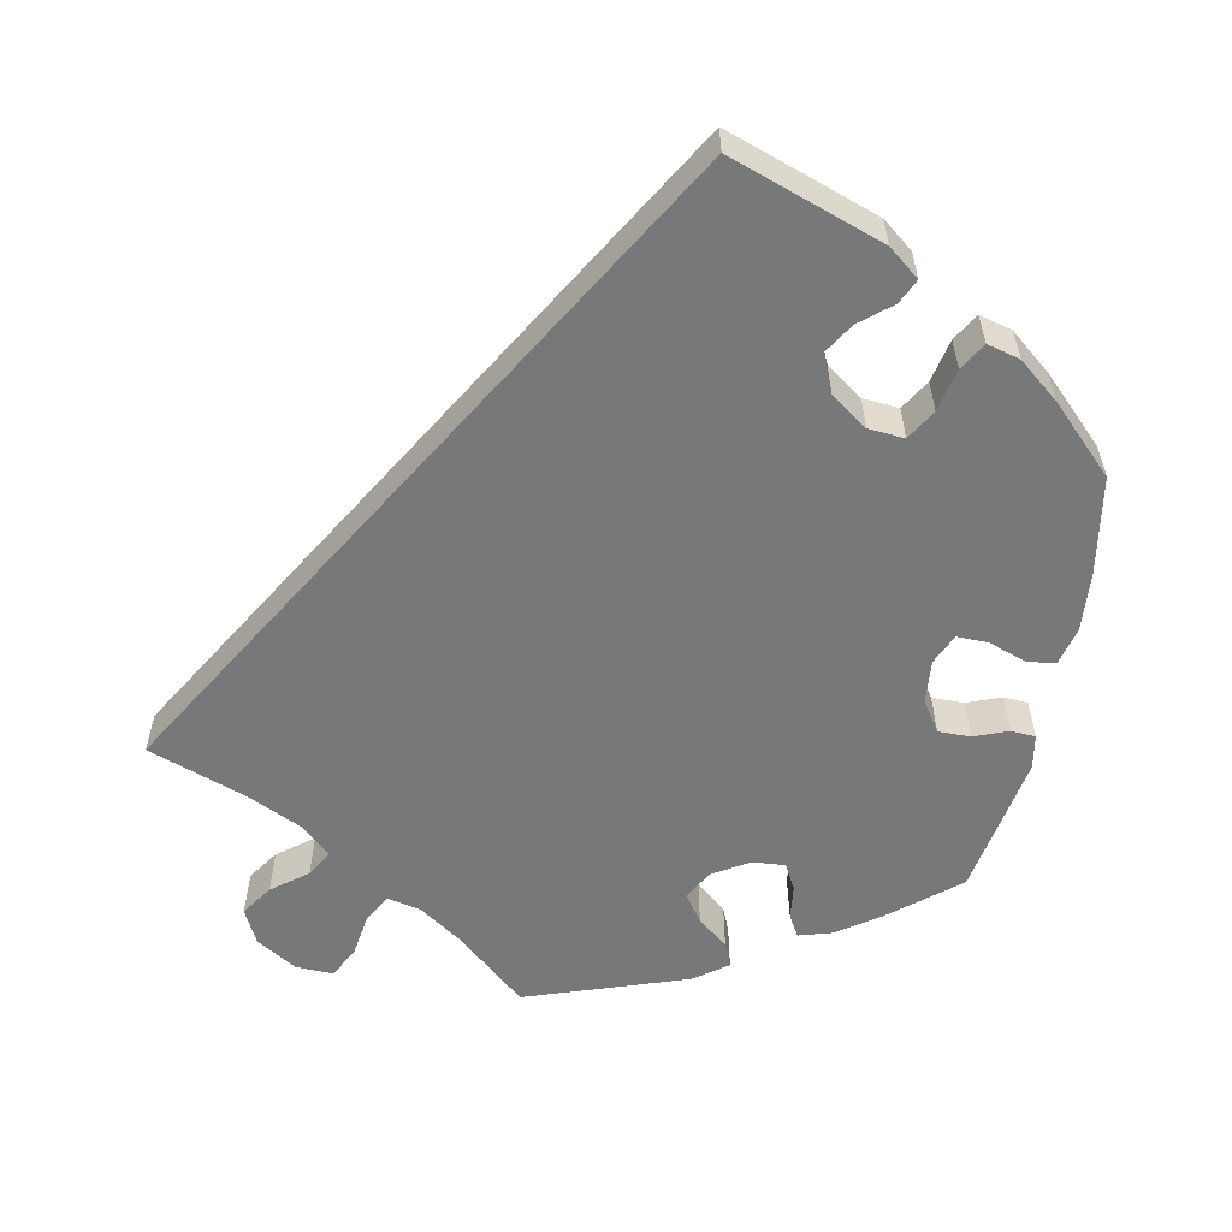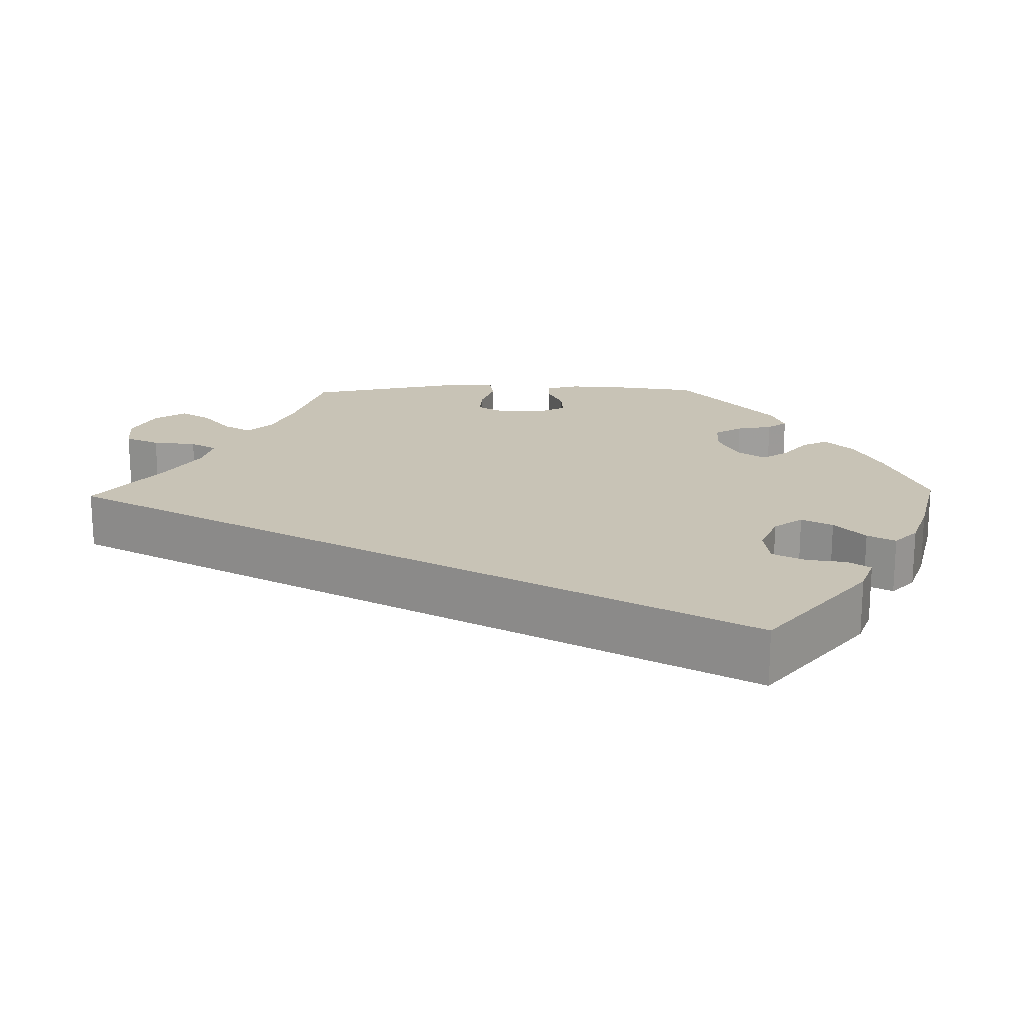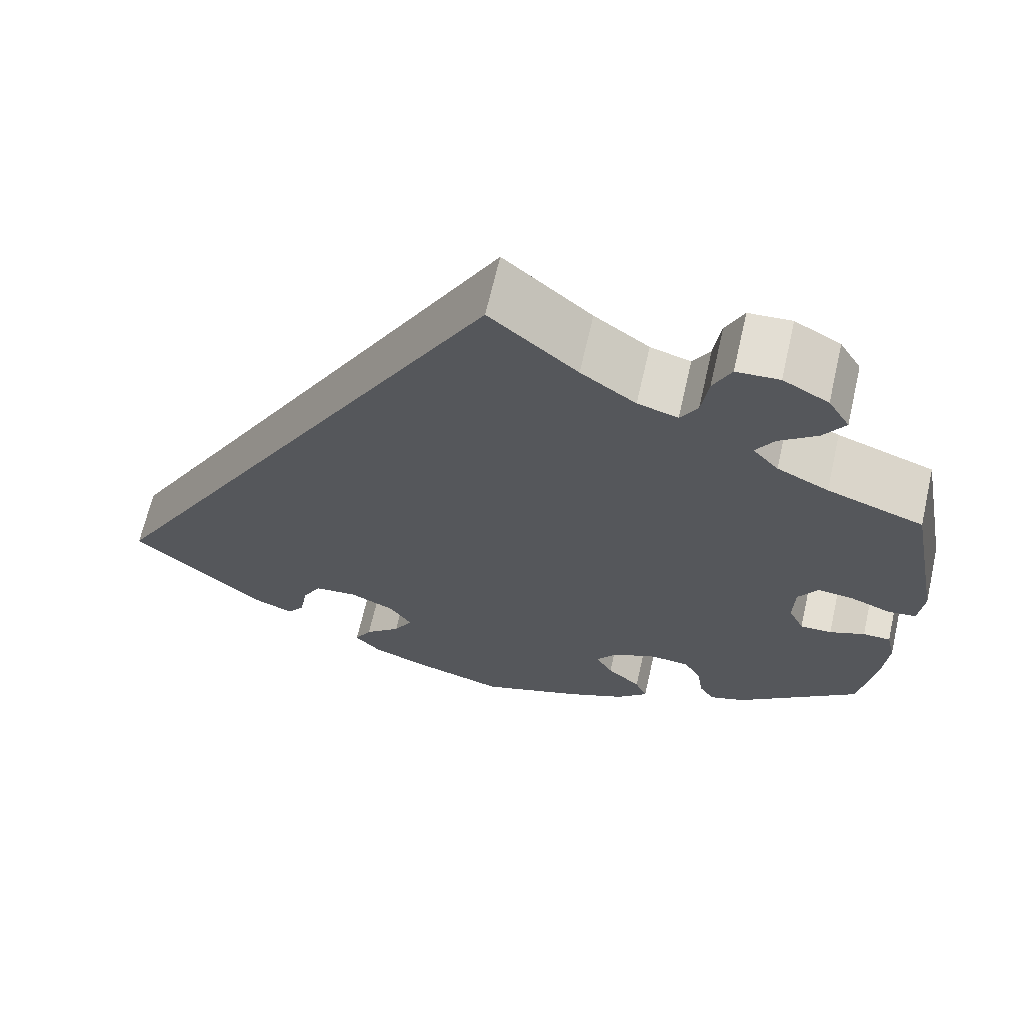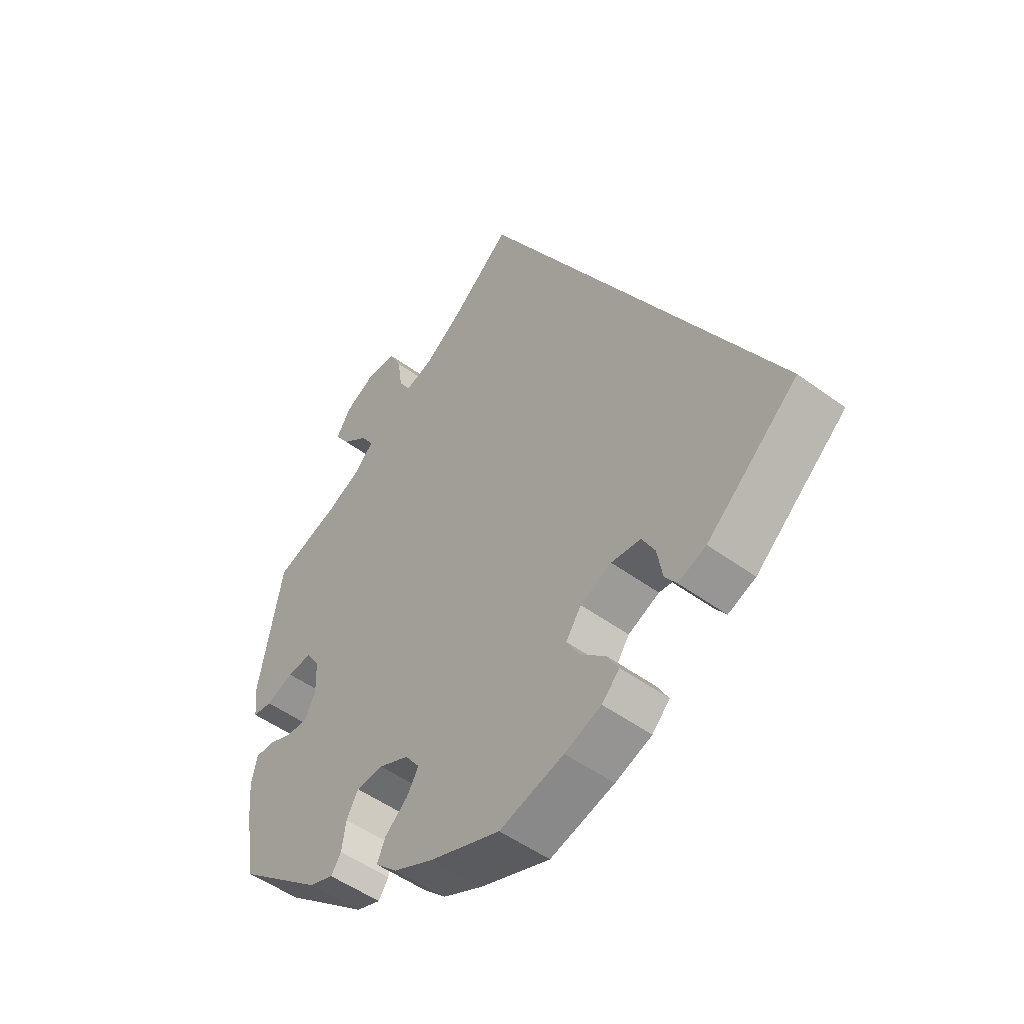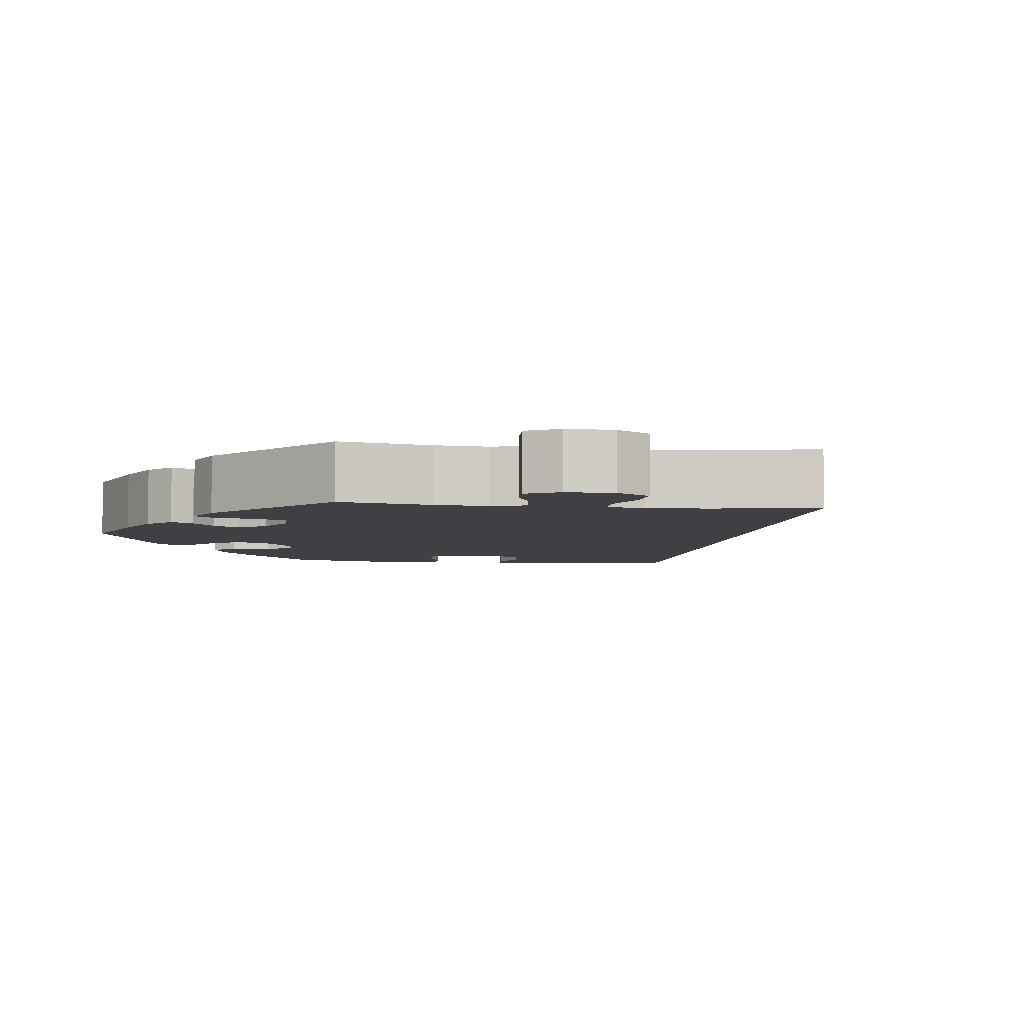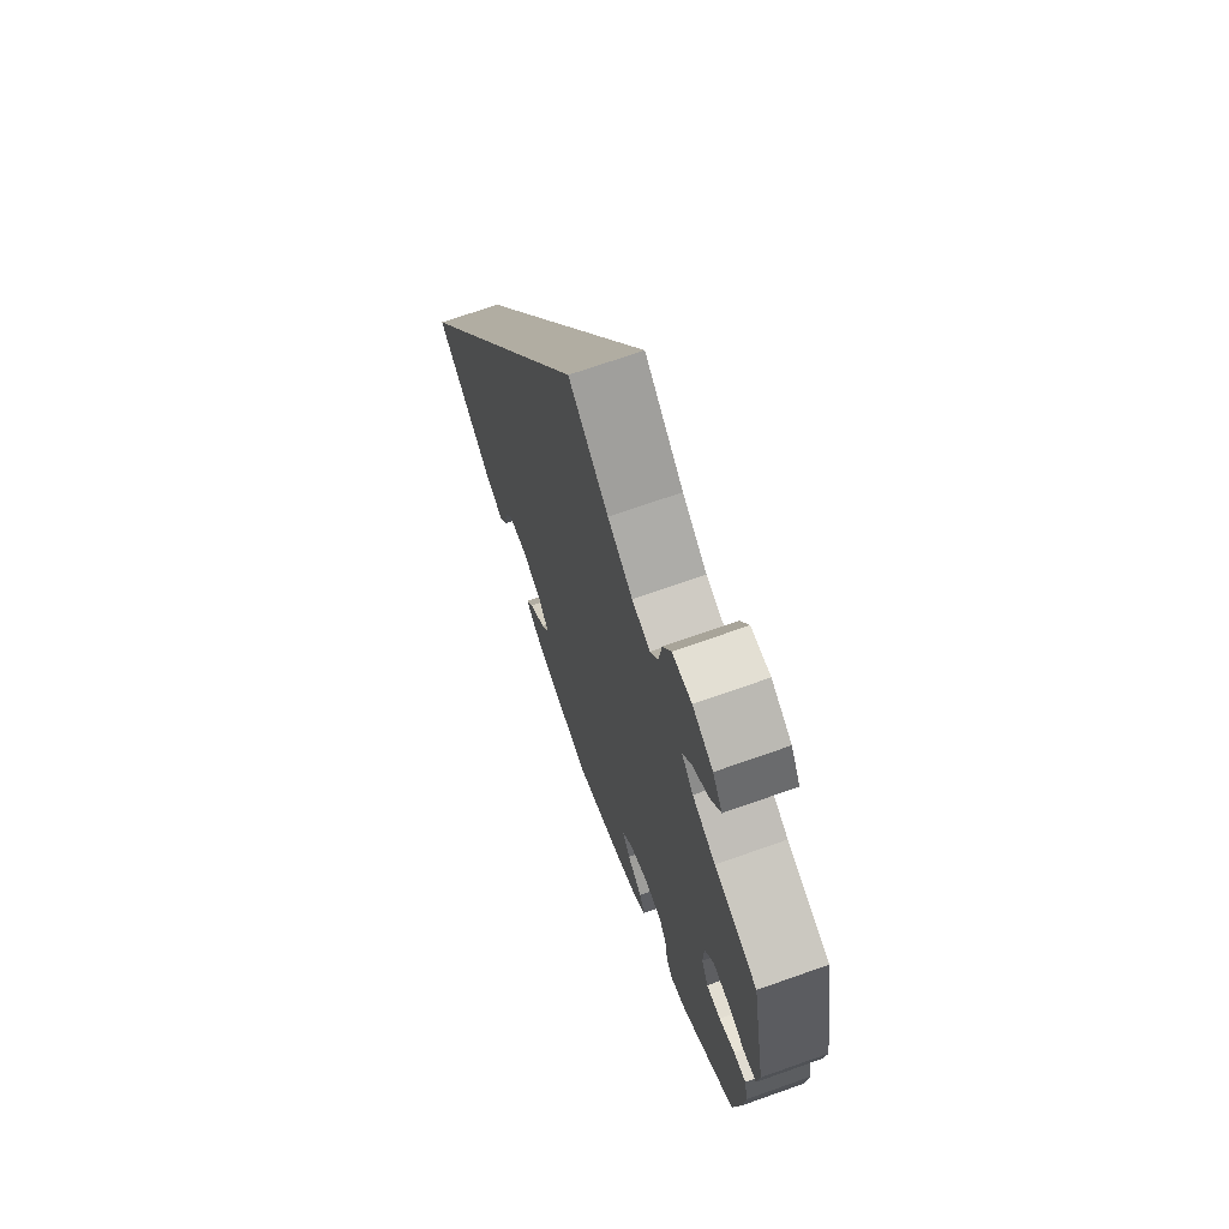
<metadata>
{"format":"obj","ext":"obj","renderer":"f3d","projection":"perspective","resolution":1024,"background":"white","views":[{"elev":-57.3,"azim":108.6,"up":"+Y"},{"elev":19.4,"azim":88.7,"up":"+Y"},{"elev":66.5,"azim":-167.1,"up":"+Z"},{"elev":-50.4,"azim":51.1,"up":"+Z"},{"elev":-5.1,"azim":-37.7,"up":"+Y"},{"elev":69.9,"azim":-109.5,"up":"+Z"}]}
</metadata>
<code>
v -0.389 0.07 0.328
v -0.329 0.07 0.357
v -0.299 0.07 0.39
v -0.32 0.07 0.424
v -0.365 0.07 0.459
v -0.39 0.07 0.497
v -0.365 0.07 0.538
v -0.312 0.07 0.567
v -0.262 0.07 0.564
v -0.241 0.07 0.521
v -0.233 0.07 0.465
v -0.213 0.07 0.432
v -0.166 0.07 0.446
v -0.102 0.07 0.491
v 0 0.07 0.578
v 0.5 0.07 -0.289
v 0.345 0.07 -0.424
v 0.298 0.07 -0.443
v 0.278 0.07 -0.415
v 0.269 0.07 -0.364
v 0.247 0.07 -0.324
v 0.197 0.07 -0.319
v 0.144 0.07 -0.343
v 0.118 0.07 -0.381
v 0.14 0.07 -0.42
v 0.182 0.07 -0.457
v 0.202 0.07 -0.492
v 0.172 0.07 -0.523
v 0.11 0.07 -0.547
v 0.001 0.07 -0.578
v -0.118 0.07 -0.535
v -0.186 0.07 -0.503
v -0.223 0.07 -0.468
v -0.209 0.07 -0.435
v -0.17 0.07 -0.401
v -0.15 0.07 -0.367
v -0.175 0.07 -0.333
v -0.226 0.07 -0.31
v -0.272 0.07 -0.313
v -0.292 0.07 -0.349
v -0.299 0.07 -0.395
v -0.316 0.07 -0.421
v -0.358 0.07 -0.406
v -0.501 0.07 -0.289
v -0.52 0.07 -0.179
v -0.526 0.07 -0.113
v -0.516 0.07 -0.07
v -0.484 0.07 -0.07
v -0.443 0.07 -0.087
v -0.406 0.07 -0.088
v -0.388 0.07 -0.05
v -0.39 0.07 0.005
v -0.413 0.07 0.041
v -0.455 0.07 0.037
v -0.502 0.07 0.019
v -0.535 0.07 0.023
v -0.541 0.07 0.076
v -0.501 0.07 0.289
v -0.389 0 0.328
v -0.329 0 0.357
v -0.299 0 0.39
v -0.32 0 0.424
v -0.365 0 0.459
v -0.39 0 0.497
v -0.365 0 0.538
v -0.312 0 0.567
v -0.262 0 0.564
v -0.241 0 0.521
v -0.233 0 0.465
v -0.213 0 0.432
v -0.166 0 0.446
v -0.102 0 0.491
v 0 0 0.578
v 0.5 0 -0.289
v 0.345 0 -0.424
v 0.298 0 -0.443
v 0.278 0 -0.415
v 0.269 0 -0.364
v 0.247 0 -0.324
v 0.197 0 -0.319
v 0.144 0 -0.343
v 0.118 0 -0.381
v 0.14 0 -0.42
v 0.182 0 -0.457
v 0.202 0 -0.492
v 0.172 0 -0.523
v 0.11 0 -0.547
v 0.001 0 -0.578
v -0.118 0 -0.535
v -0.186 0 -0.503
v -0.223 0 -0.468
v -0.209 0 -0.435
v -0.17 0 -0.401
v -0.15 0 -0.367
v -0.175 0 -0.333
v -0.226 0 -0.31
v -0.272 0 -0.313
v -0.292 0 -0.349
v -0.299 0 -0.395
v -0.316 0 -0.421
v -0.358 0 -0.406
v -0.501 0 -0.289
v -0.52 0 -0.179
v -0.526 0 -0.113
v -0.516 0 -0.07
v -0.484 0 -0.07
v -0.443 0 -0.087
v -0.406 0 -0.088
v -0.388 0 -0.05
v -0.39 0 0.005
v -0.413 0 0.041
v -0.455 0 0.037
v -0.502 0 0.019
v -0.535 0 0.023
v -0.541 0 0.076
v -0.501 0 0.289
f 57 58 1
f 54 55 56 57
f 53 54 57 1
f 52 53 1 2
f 51 52 2 3
f 46 47 48 49
f 46 49 50
f 45 46 50
f 44 45 50
f 43 44 50 51
f 40 41 42 43
f 39 40 43 51
f 32 33 34 35
f 32 35 36
f 31 32 36
f 30 31 36
f 29 30 36
f 28 29 36 37
f 25 26 27 28
f 24 25 28 37
f 17 18 19 20
f 17 20 21
f 14 15 16 17
f 13 14 17 21
f 12 13 21 22
f 8 9 10 11
f 4 5 6 7
f 3 4 7 8
f 38 39 51 3
f 23 24 37 38
f 12 22 23 38
f 11 12 38
f 3 8 11 38
f 59 116 115
f 115 114 113 112
f 59 115 112 111
f 60 59 111 110
f 61 60 110 109
f 107 106 105 104
f 108 107 104
f 108 104 103
f 108 103 102
f 109 108 102 101
f 101 100 99 98
f 109 101 98 97
f 93 92 91 90
f 94 93 90
f 94 90 89
f 94 89 88
f 94 88 87
f 95 94 87 86
f 86 85 84 83
f 95 86 83 82
f 78 77 76 75
f 79 78 75
f 75 74 73 72
f 79 75 72 71
f 80 79 71 70
f 69 68 67 66
f 65 64 63 62
f 66 65 62 61
f 61 109 97 96
f 96 95 82 81
f 96 81 80 70
f 96 70 69
f 96 69 66 61
f 1 59 60 2
f 2 60 61 3
f 3 61 62 4
f 4 62 63 5
f 5 63 64 6
f 6 64 65 7
f 7 65 66 8
f 8 66 67 9
f 9 67 68 10
f 10 68 69 11
f 11 69 70 12
f 12 70 71 13
f 13 71 72 14
f 14 72 73 15
f 15 73 74 16
f 16 74 75 17
f 17 75 76 18
f 18 76 77 19
f 19 77 78 20
f 20 78 79 21
f 21 79 80 22
f 22 80 81 23
f 23 81 82 24
f 24 82 83 25
f 25 83 84 26
f 26 84 85 27
f 27 85 86 28
f 28 86 87 29
f 29 87 88 30
f 30 88 89 31
f 31 89 90 32
f 32 90 91 33
f 33 91 92 34
f 34 92 93 35
f 35 93 94 36
f 36 94 95 37
f 37 95 96 38
f 38 96 97 39
f 39 97 98 40
f 40 98 99 41
f 41 99 100 42
f 42 100 101 43
f 43 101 102 44
f 44 102 103 45
f 45 103 104 46
f 46 104 105 47
f 47 105 106 48
f 48 106 107 49
f 49 107 108 50
f 50 108 109 51
f 51 109 110 52
f 52 110 111 53
f 53 111 112 54
f 54 112 113 55
f 55 113 114 56
f 56 114 115 57
f 57 115 116 58
f 58 116 59 1

</code>
